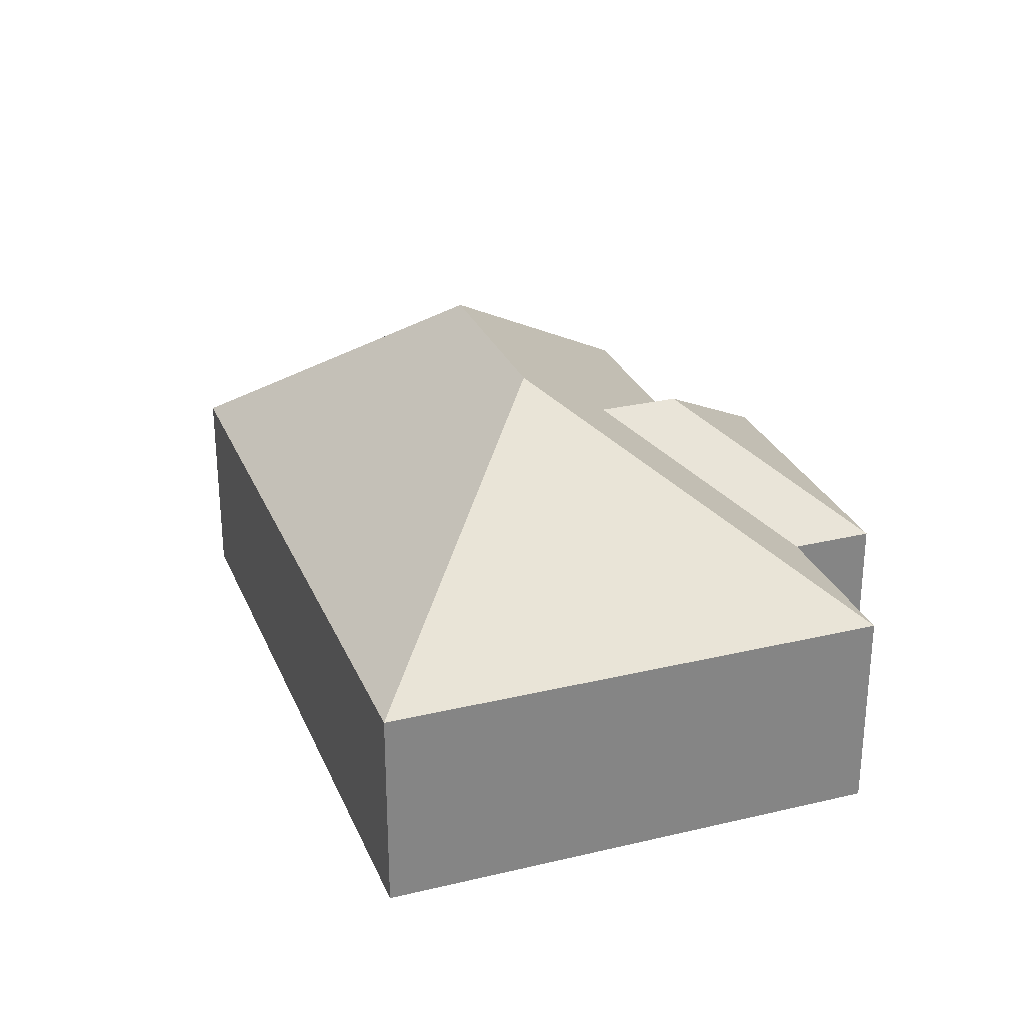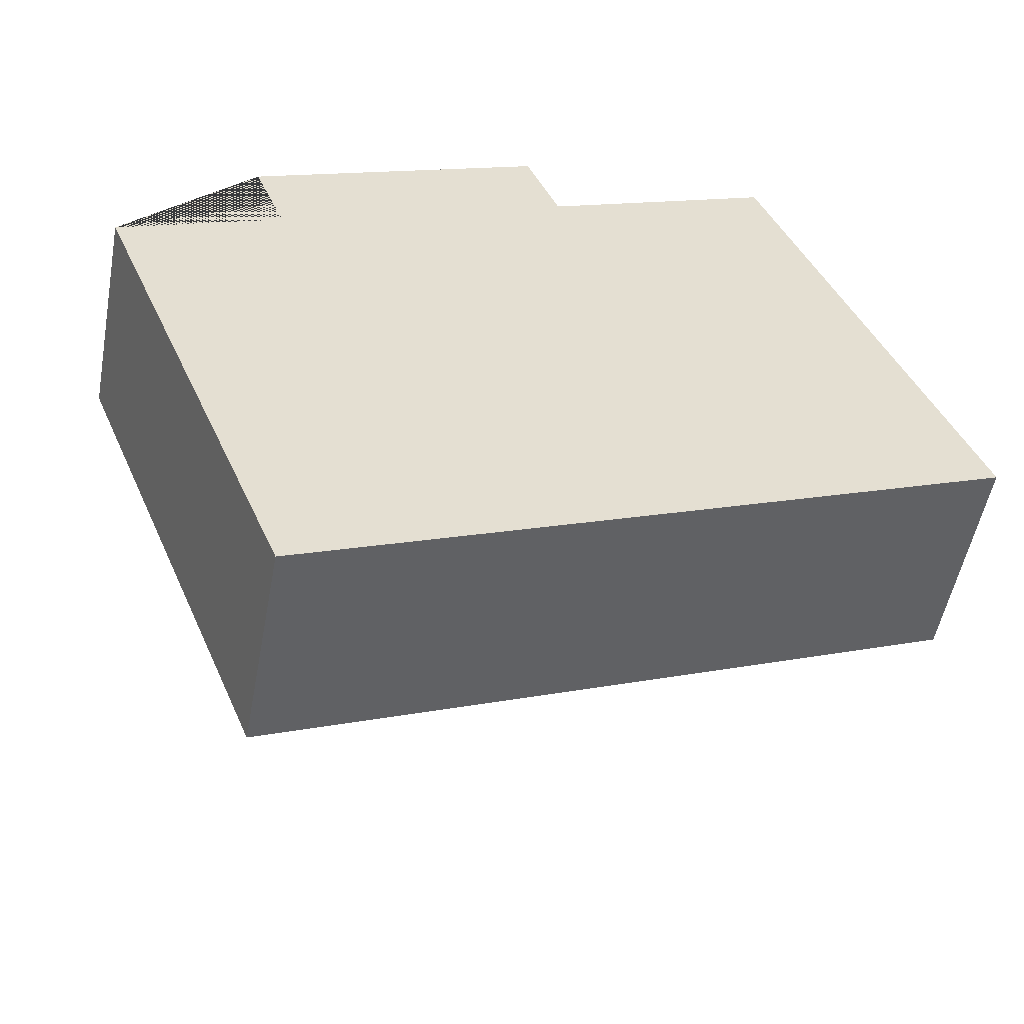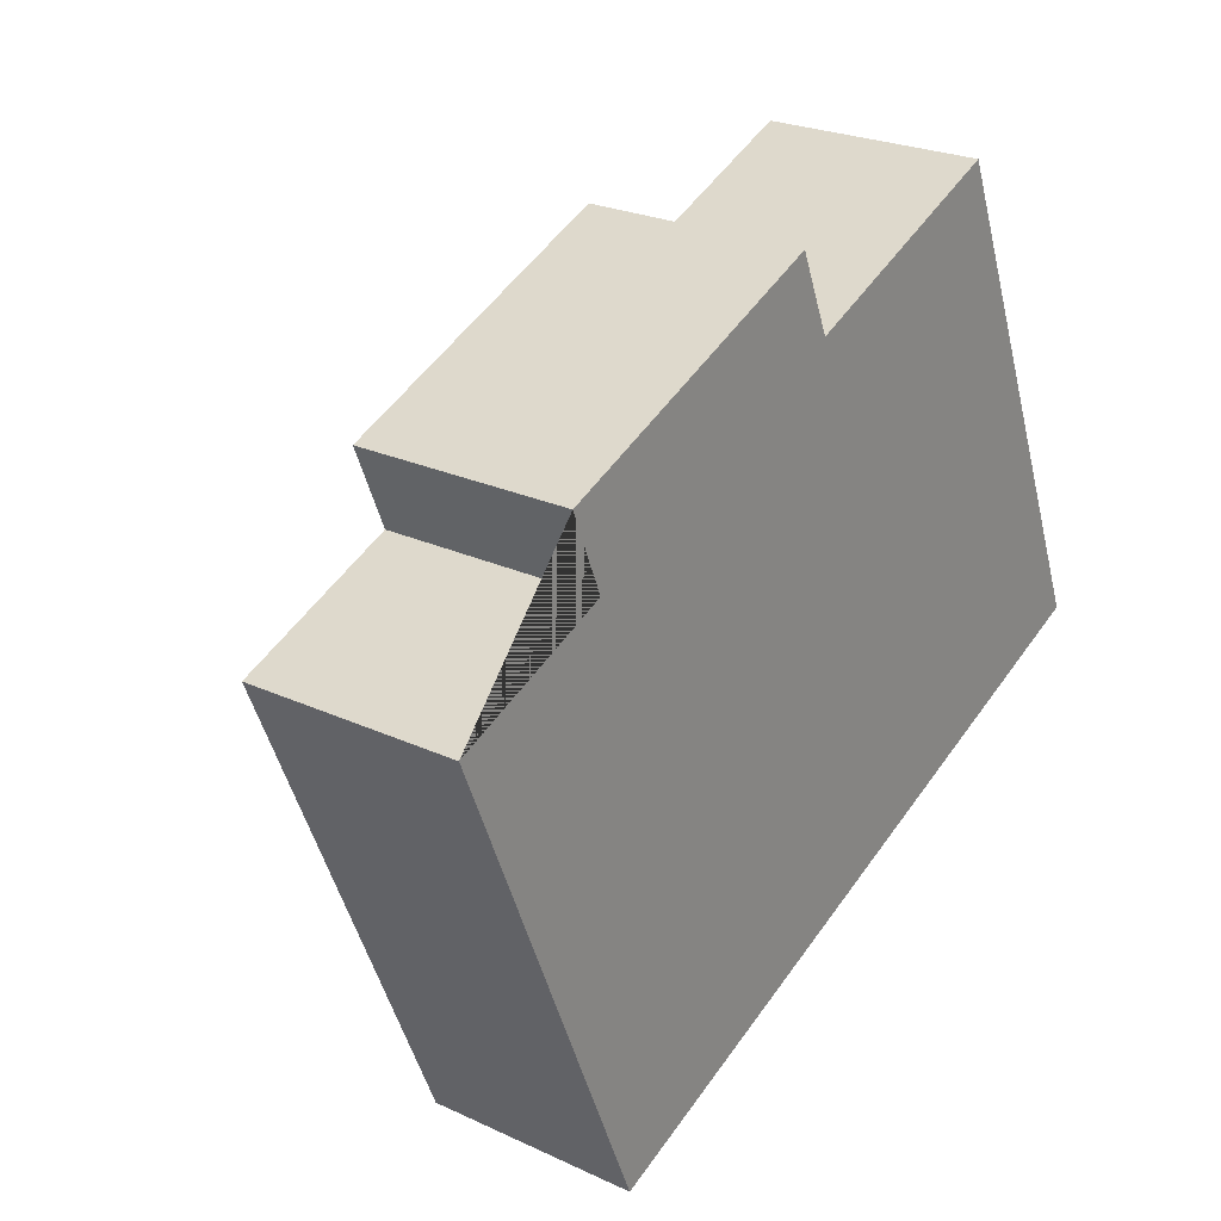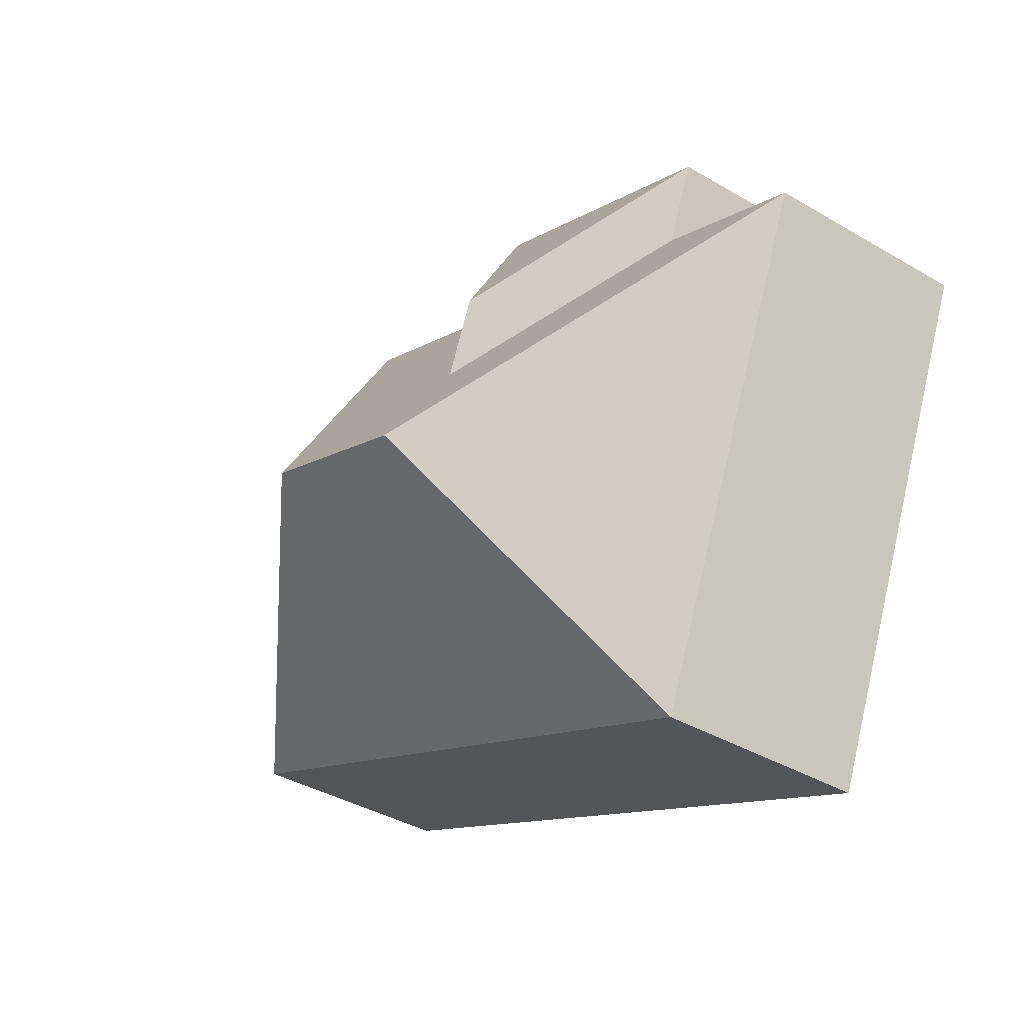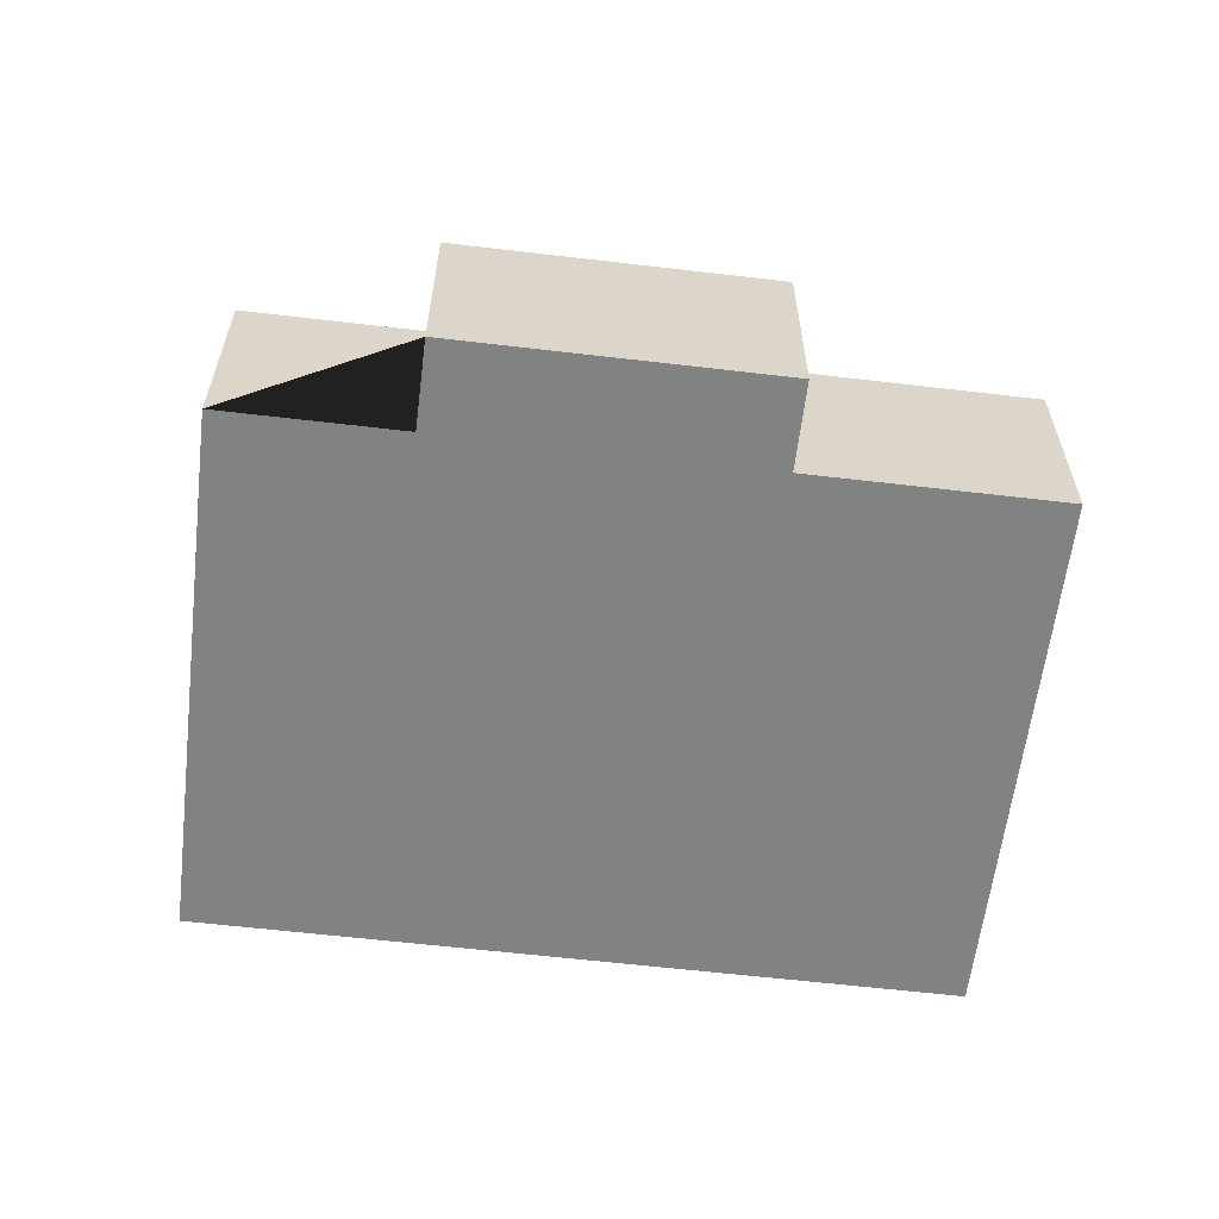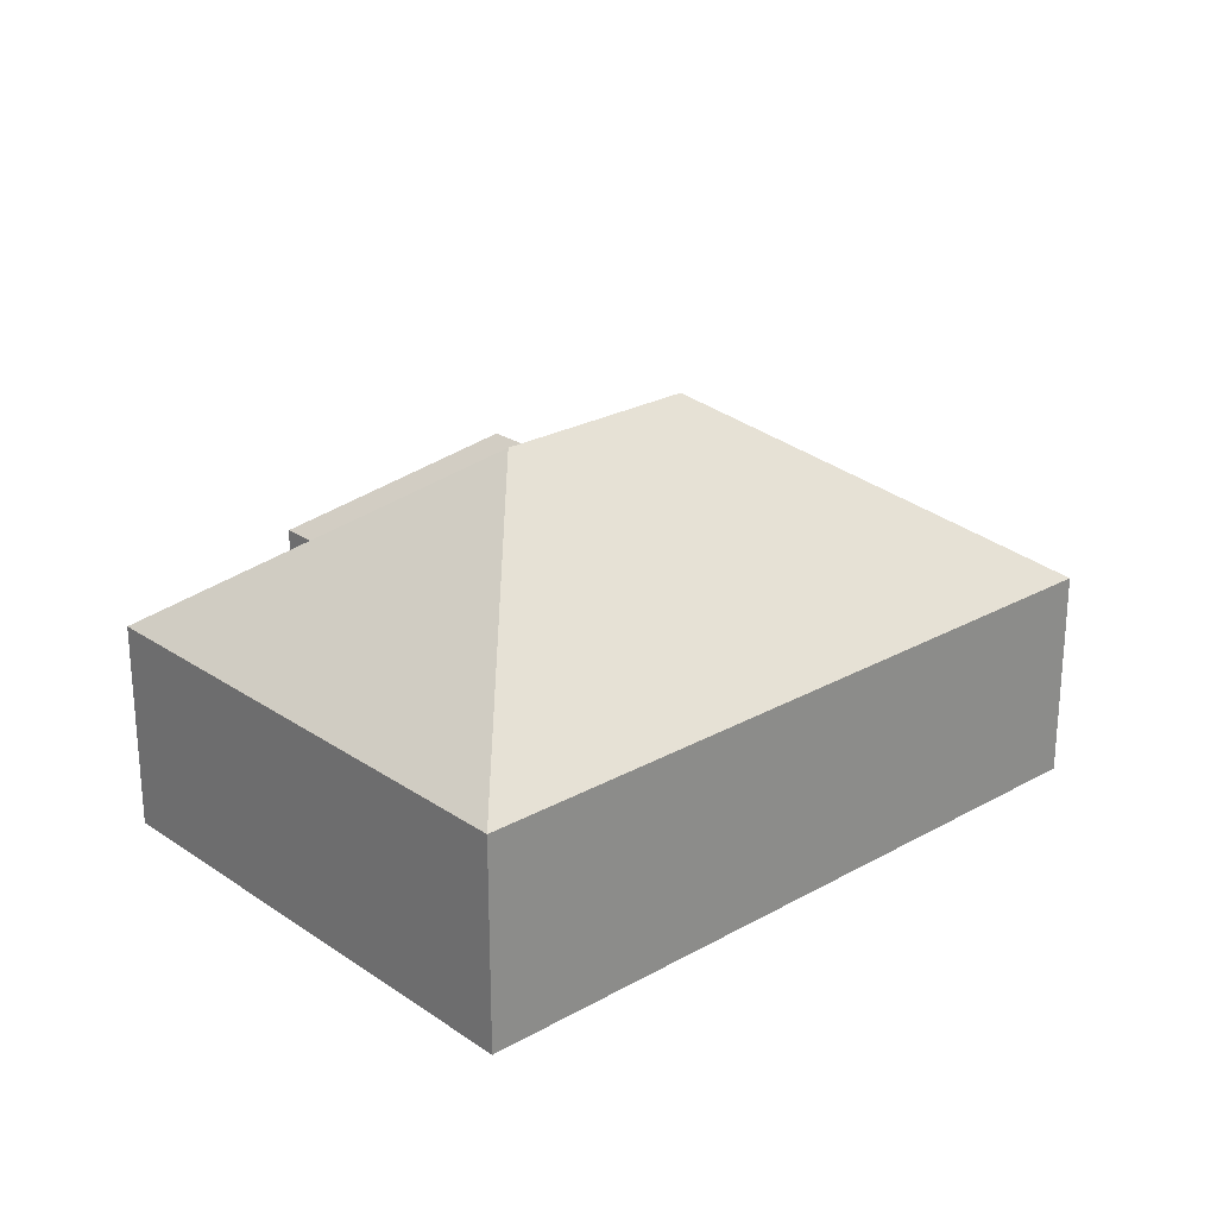
<metadata>
{"format":"obj","ext":"obj","renderer":"f3d","projection":"perspective","resolution":1024,"background":"white","views":[{"elev":28.3,"azim":-132.3,"up":"+Y"},{"elev":-52.8,"azim":-10.6,"up":"+Z"},{"elev":24.5,"azim":-52.7,"up":"+Z"},{"elev":-38.4,"azim":-126.6,"up":"+Z"},{"elev":-60.6,"azim":-29.4,"up":"+Y"},{"elev":24.8,"azim":115.1,"up":"+Y"}]}
</metadata>
<code>
o CG10_500_041073_0039
v 15.72 75 -113
v 87.39 75 -285.6
v 73.82 75 -88.88
v 62.26 75 -60.44
v 149.6 145 -164.3
v 152.8 115.8 -118.4
v 141.2 115.7 -90.19
v 166.1 75 -17.34
v 177.8 75 -45.68
v 219.2 145 -135.4
v 259 75 -11.97
v 330.7 75 -184.6
v 15.72 0 -113
v 87.39 0 -285.6
v 330.7 0 -184.6
v 259 0 -11.97
v 177.8 0 -45.68
v 166.1 0 -17.34
v 62.26 0 -60.44
v 73.82 0 -88.88
f 1 5 2
f 12 10 5 2
f 11 10 12
f 9 11 10 5 1 3 6
f 8 9 6 7
f 4 8 7
f 3 6 7 4
f 13 14 15 16 17 18 19 20
f 1 13 14 2
f 2 14 15 12
f 12 15 16 11
f 11 16 17 9
f 9 17 18 8
f 8 18 19 4
f 4 19 20 3
f 3 20 13 1

</code>
